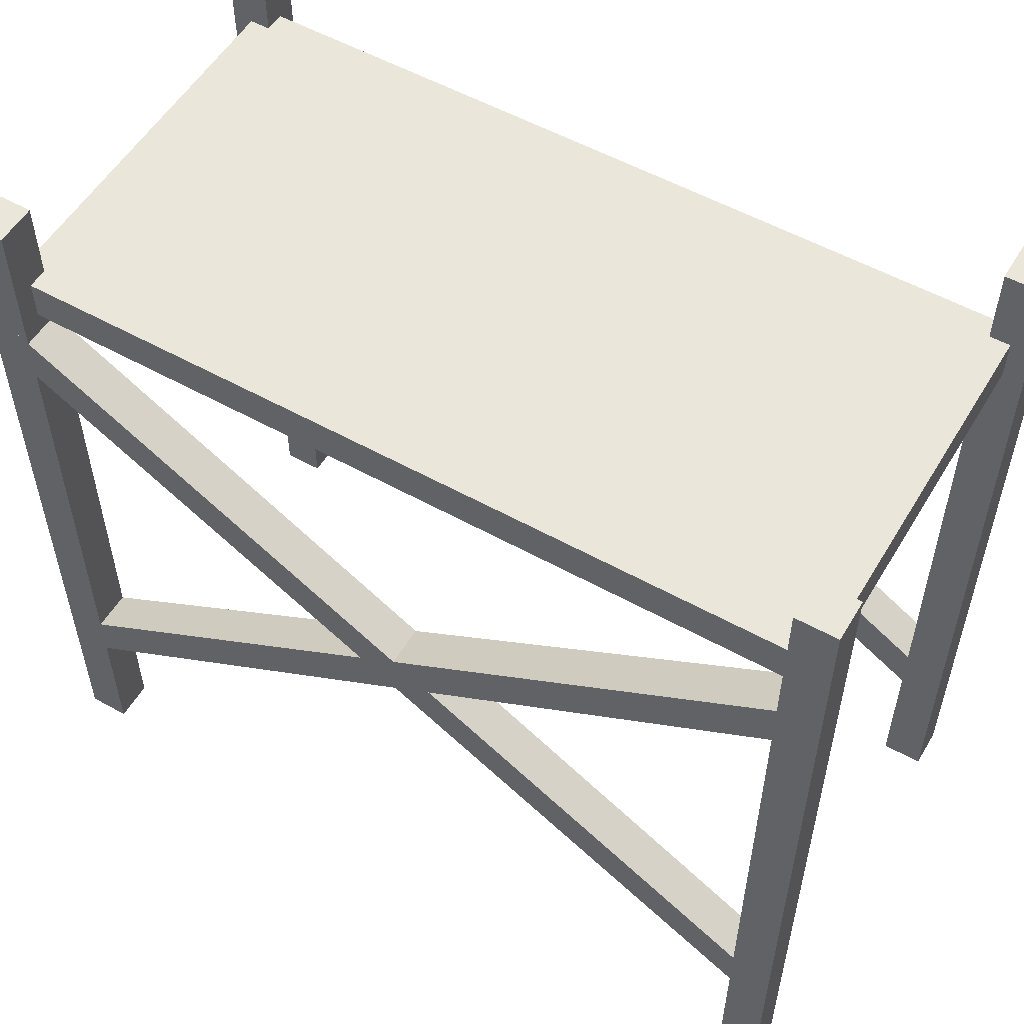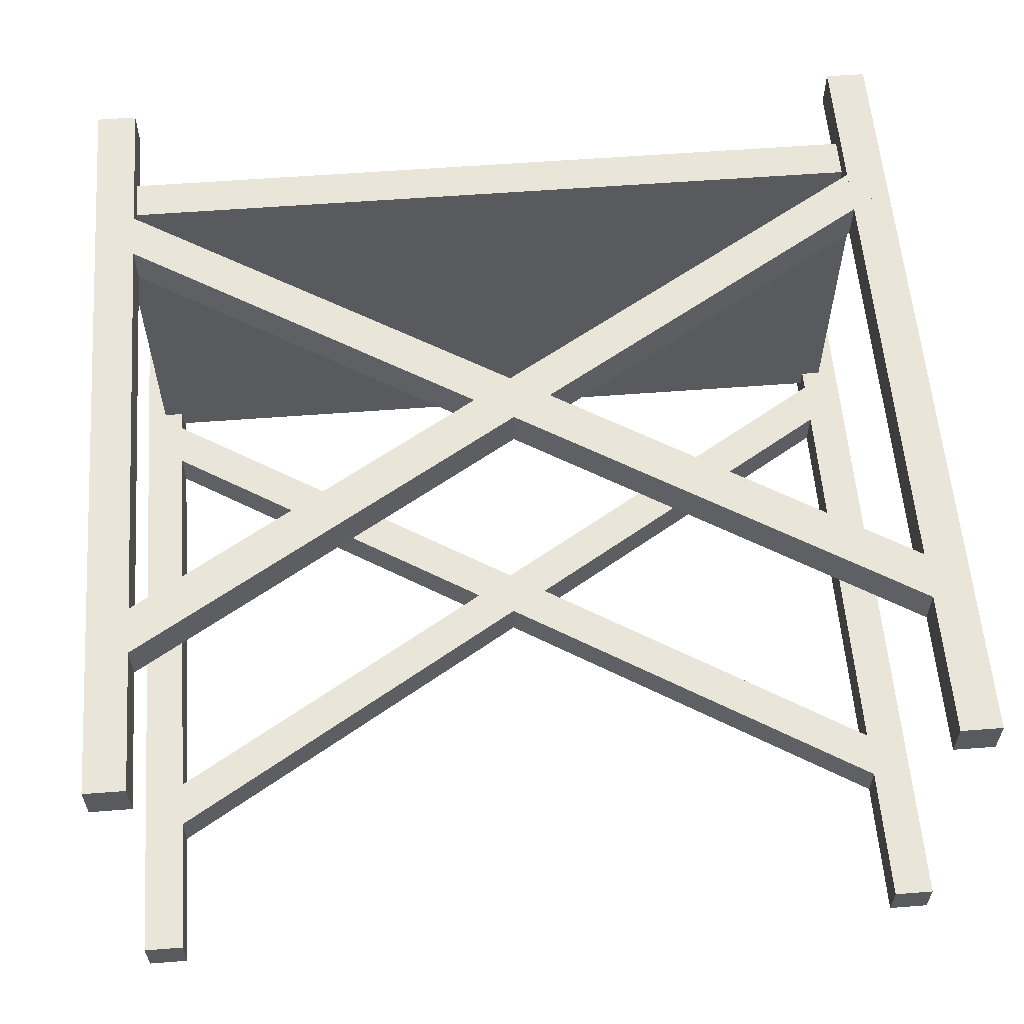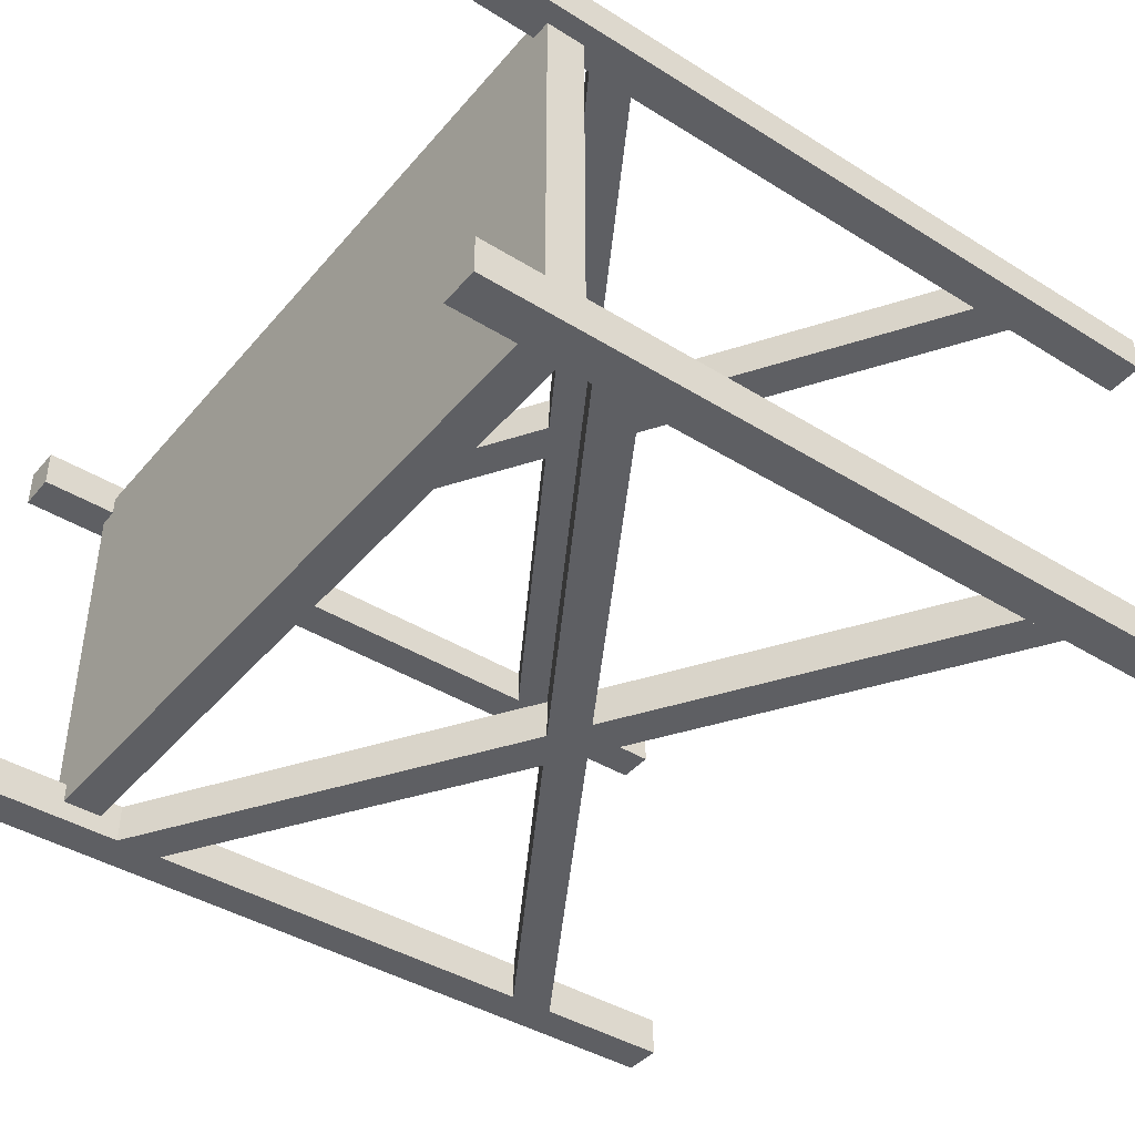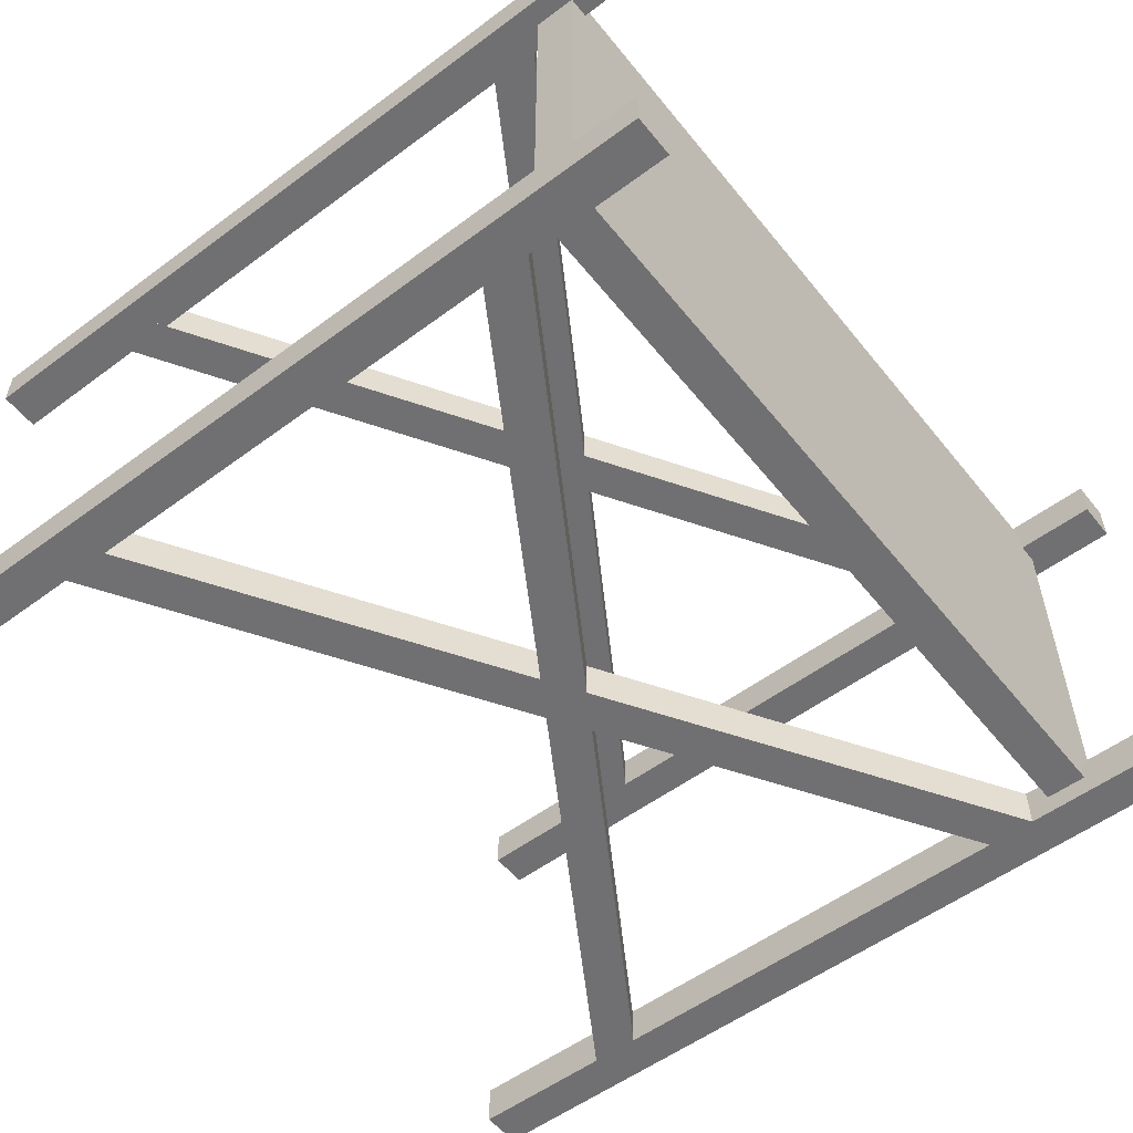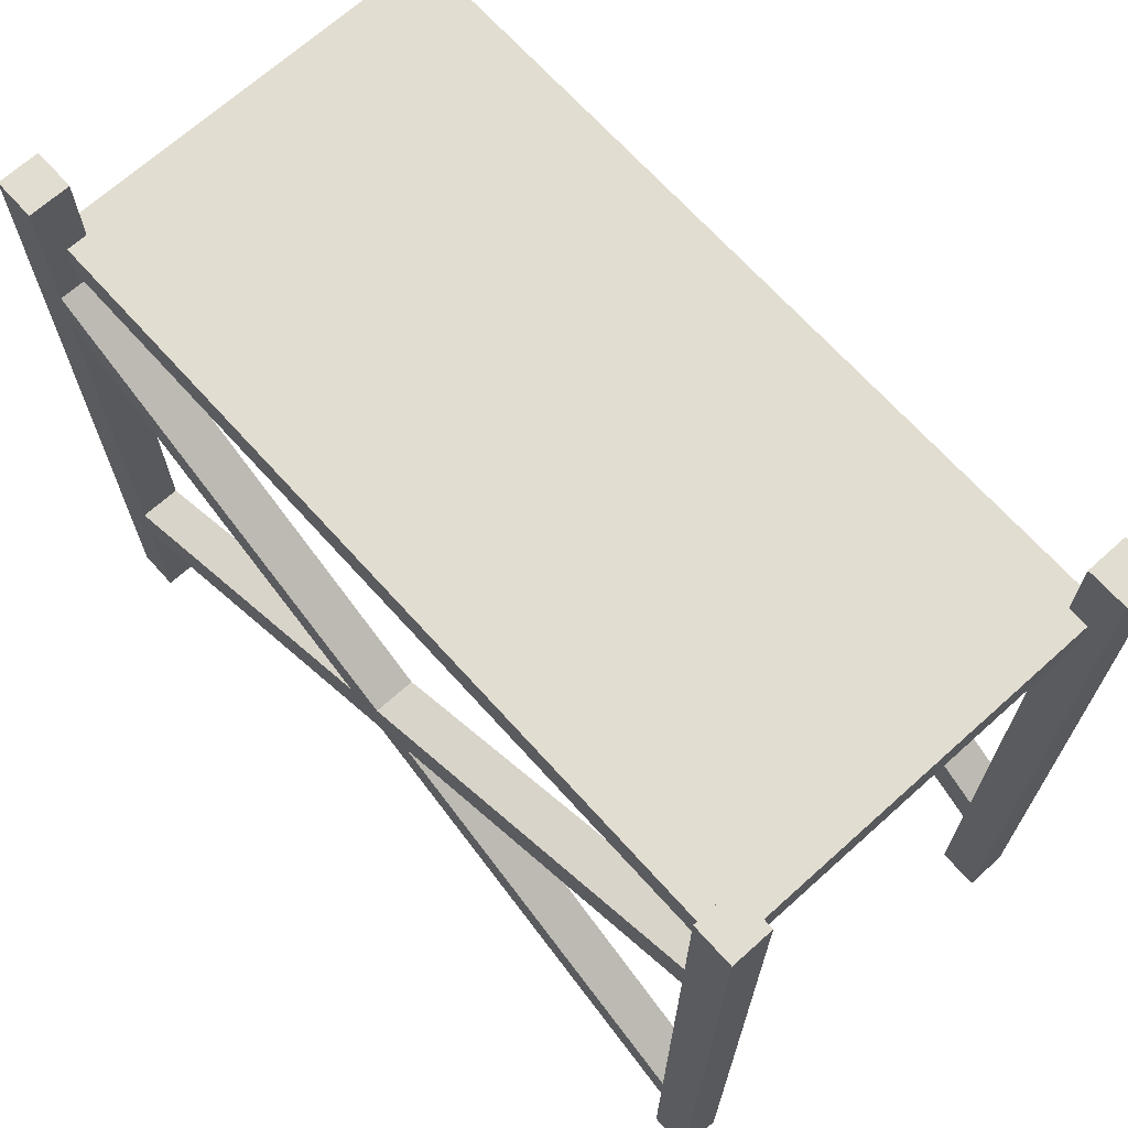
<metadata>
{"format":"obj","ext":"obj","renderer":"f3d","projection":"perspective","resolution":1024,"background":"white","views":[{"elev":54.7,"azim":-149.5,"up":"+Y"},{"elev":58.6,"azim":-4.5,"up":"+Z"},{"elev":-41.9,"azim":-126.7,"up":"+Z"},{"elev":-55.0,"azim":128.1,"up":"+Z"},{"elev":68.6,"azim":-132.0,"up":"+Y"}]}
</metadata>
<code>
o Cube.010
v -1 -0.05 0.5
v -1 0.05 0.5
v -1 -0.05 -0.5
v -1 0.05 -0.5
v 1 -0.05 0.5
v 1 0.05 0.5
v 1 -0.05 -0.5
v 1 0.05 -0.5
v -1.05 0.25 0.55
v -0.95 0.25 0.55
v -1.05 0.25 0.45
v -0.95 0.25 0.45
v -1.05 -1.75 0.55
v -0.95 -1.75 0.55
v -1.05 -1.75 0.45
v -0.95 -1.75 0.45
v -1.05 0.25 -0.45
v -0.95 0.25 -0.45
v -1.05 0.25 -0.55
v -0.95 0.25 -0.55
v -1.05 -1.75 -0.45
v -0.95 -1.75 -0.45
v -1.05 -1.75 -0.55
v -0.95 -1.75 -0.55
v 0.95 0.25 -0.45
v 1.05 0.25 -0.45
v 0.95 0.25 -0.55
v 1.05 0.25 -0.55
v 0.95 -1.75 -0.45
v 1.05 -1.75 -0.45
v 0.95 -1.75 -0.55
v 1.05 -1.75 -0.55
v 0.95 0.25 0.55
v 1.05 0.25 0.55
v 0.95 0.25 0.45
v 1.05 0.25 0.45
v 0.95 -1.75 0.55
v 1.05 -1.75 0.55
v 0.95 -1.75 0.45
v 1.05 -1.75 0.45
v 0.9825 -0.0817 0.55
v 1.033 -0.1683 0.55
v 0.9825 -0.0817 0.45
v 1.033 -0.1683 0.45
v -1.033 -1.332 0.55
v -0.9825 -1.418 0.55
v -1.033 -1.332 0.45
v -0.9825 -1.418 0.45
v -1.033 -0.1683 0.55
v -0.9825 -0.0817 0.55
v -1.033 -0.1683 0.45
v -0.9825 -0.0817 0.45
v 0.9825 -1.418 0.55
v 1.033 -1.332 0.55
v 0.9825 -1.418 0.45
v 1.033 -1.332 0.45
v 0.9825 -0.0817 -0.45
v 1.033 -0.1683 -0.45
v 0.9825 -0.0817 -0.55
v 1.033 -0.1683 -0.55
v -1.033 -1.332 -0.45
v -0.9825 -1.418 -0.45
v -1.033 -1.332 -0.55
v -0.9825 -1.418 -0.55
v -1.033 -0.1683 -0.45
v -0.9825 -0.0817 -0.45
v -1.033 -0.1683 -0.55
v -0.9825 -0.0817 -0.55
v 0.9825 -1.418 -0.45
v 1.033 -1.332 -0.45
v 0.9825 -1.418 -0.55
v 1.033 -1.332 -0.55
f 1 2 4 3
f 3 4 8 7
f 7 8 6 5
f 5 6 2 1
f 3 7 5 1
f 8 4 2 6
f 9 10 12 11
f 11 12 16 15
f 15 16 14 13
f 13 14 10 9
f 11 15 13 9
f 16 12 10 14
f 17 18 20 19
f 19 20 24 23
f 23 24 22 21
f 21 22 18 17
f 19 23 21 17
f 24 20 18 22
f 25 26 28 27
f 27 28 32 31
f 31 32 30 29
f 29 30 26 25
f 27 31 29 25
f 32 28 26 30
f 33 34 36 35
f 35 36 40 39
f 39 40 38 37
f 37 38 34 33
f 35 39 37 33
f 40 36 34 38
f 41 42 44 43
f 43 44 48 47
f 47 48 46 45
f 45 46 42 41
f 43 47 45 41
f 48 44 42 46
f 49 50 52 51
f 51 52 56 55
f 55 56 54 53
f 53 54 50 49
f 51 55 53 49
f 56 52 50 54
f 57 58 60 59
f 59 60 64 63
f 63 64 62 61
f 61 62 58 57
f 59 63 61 57
f 64 60 58 62
f 65 66 68 67
f 67 68 72 71
f 71 72 70 69
f 69 70 66 65
f 67 71 69 65
f 72 68 66 70

</code>
